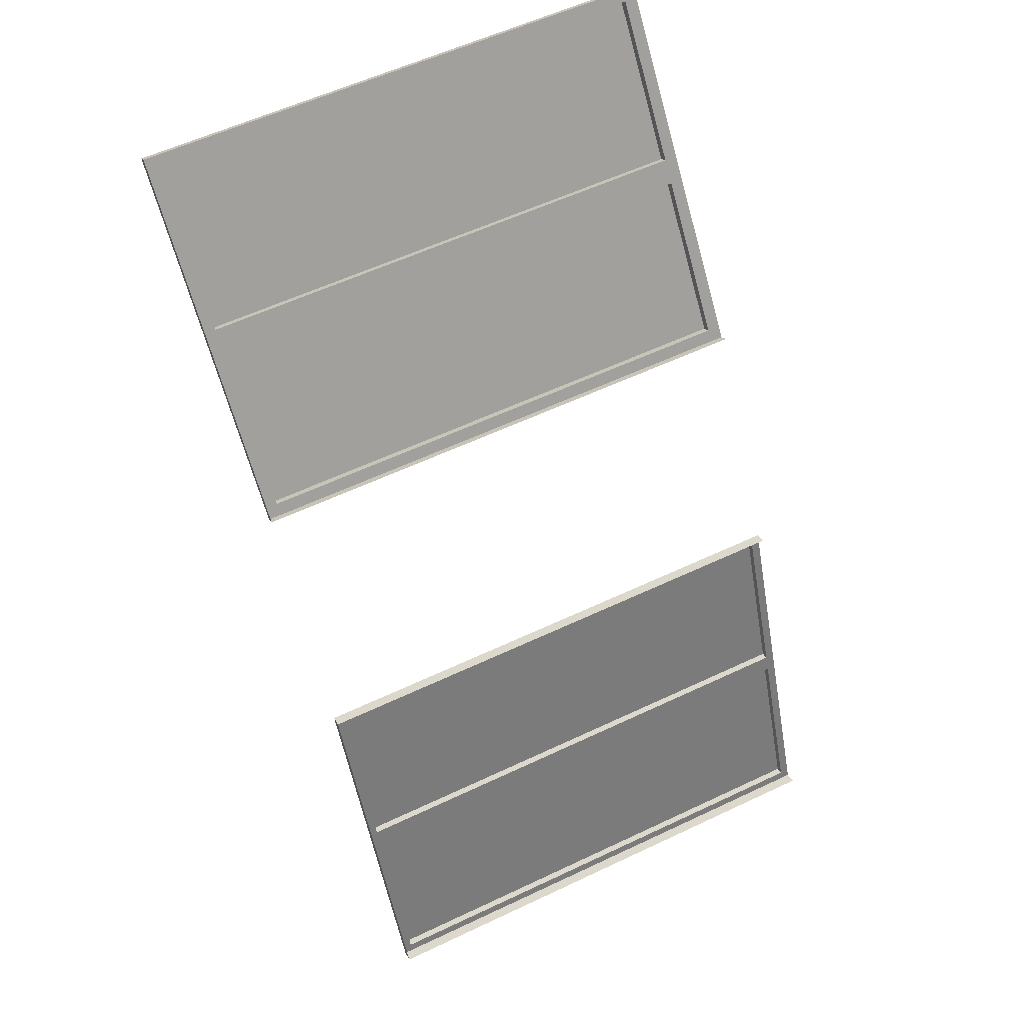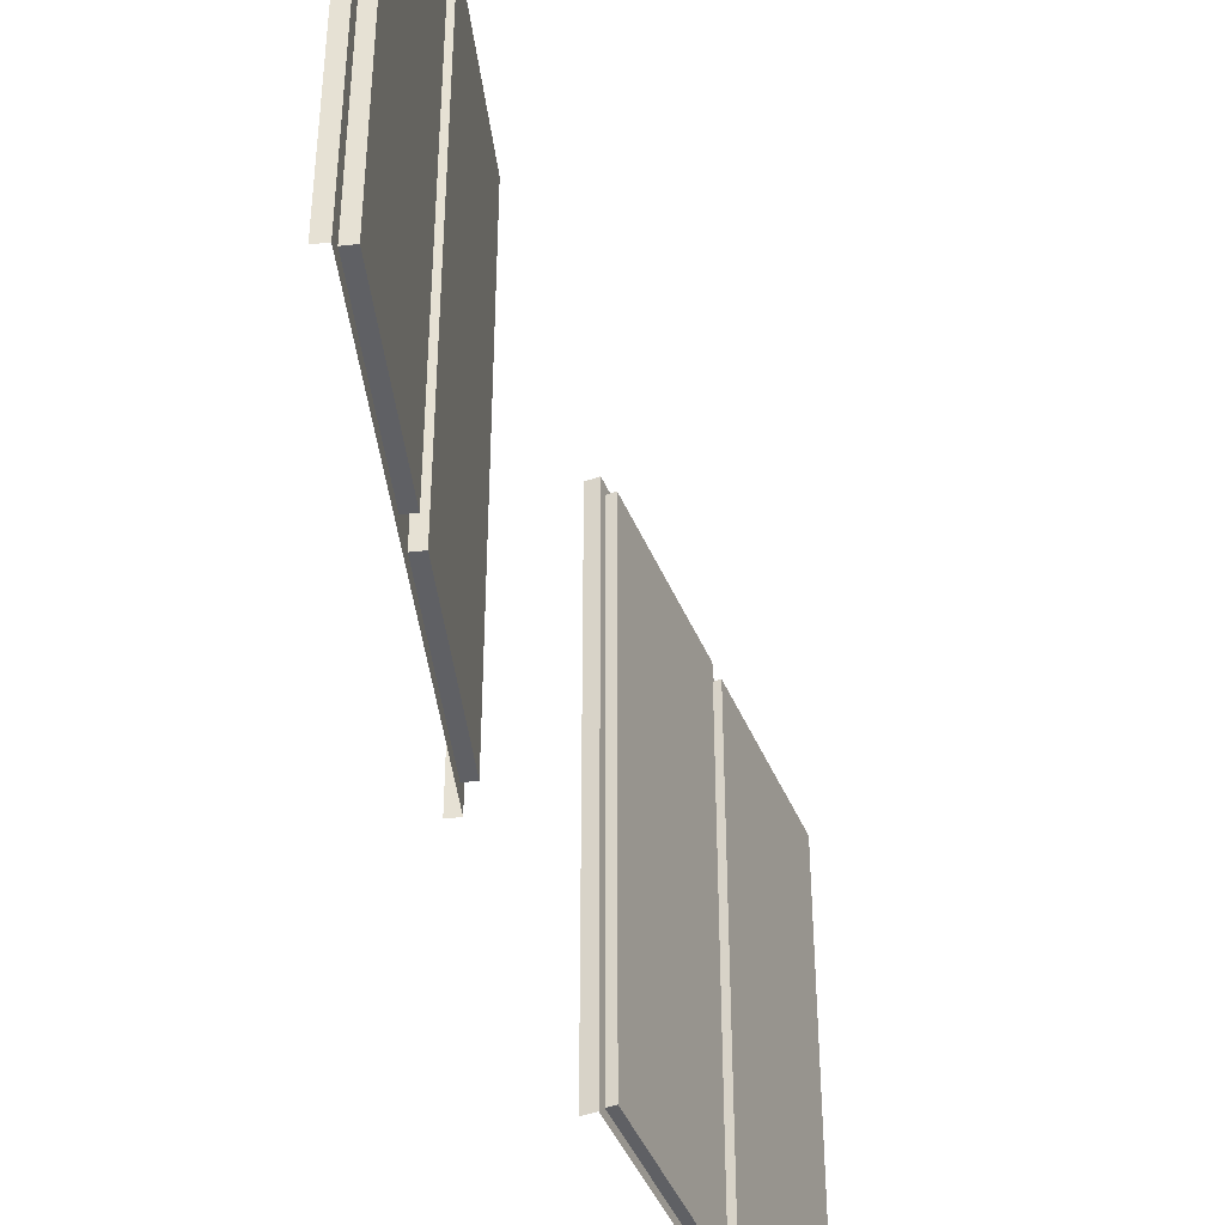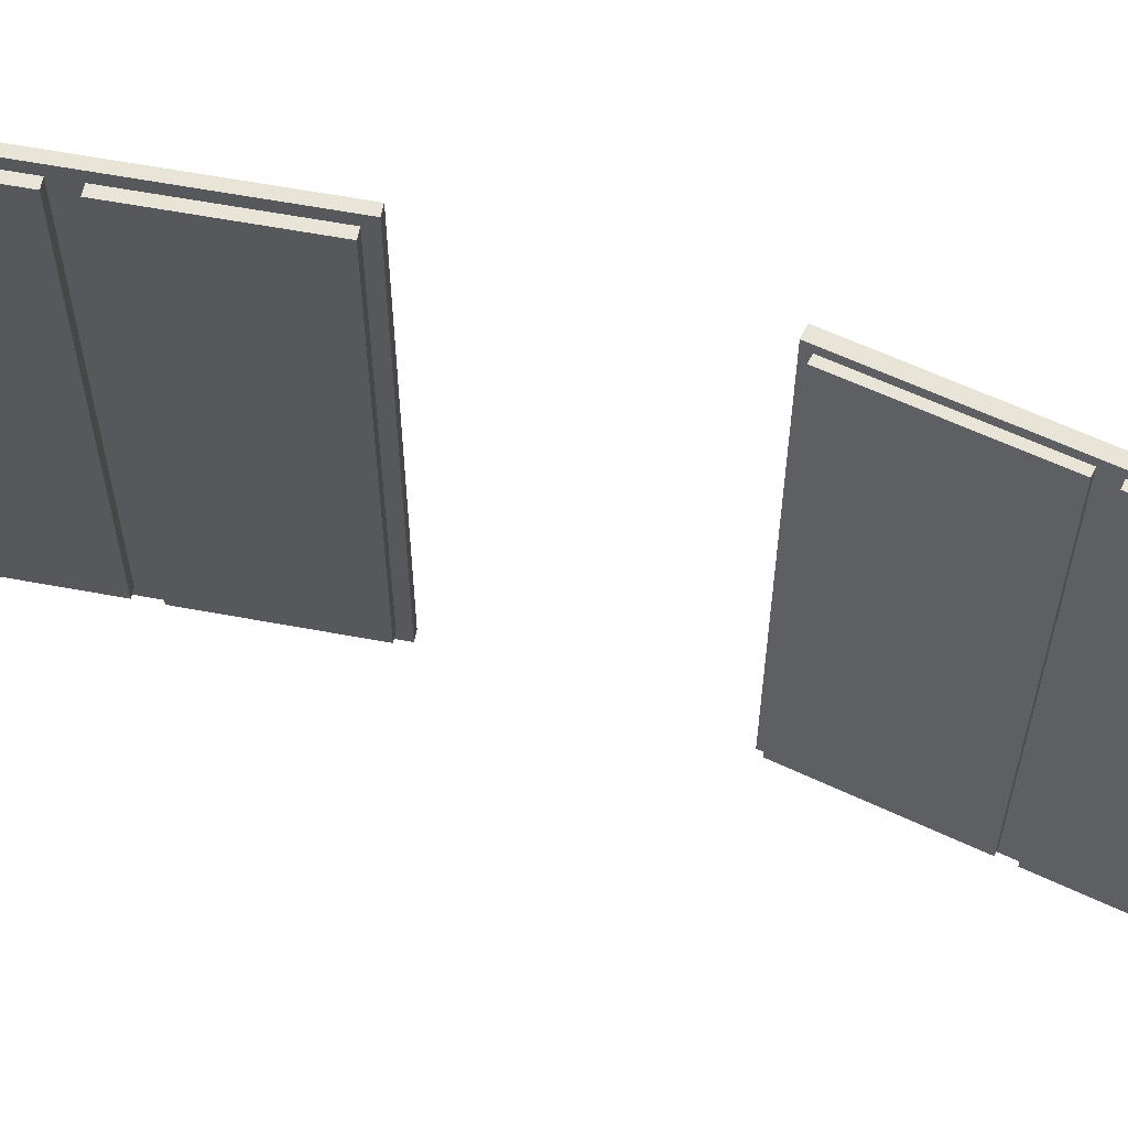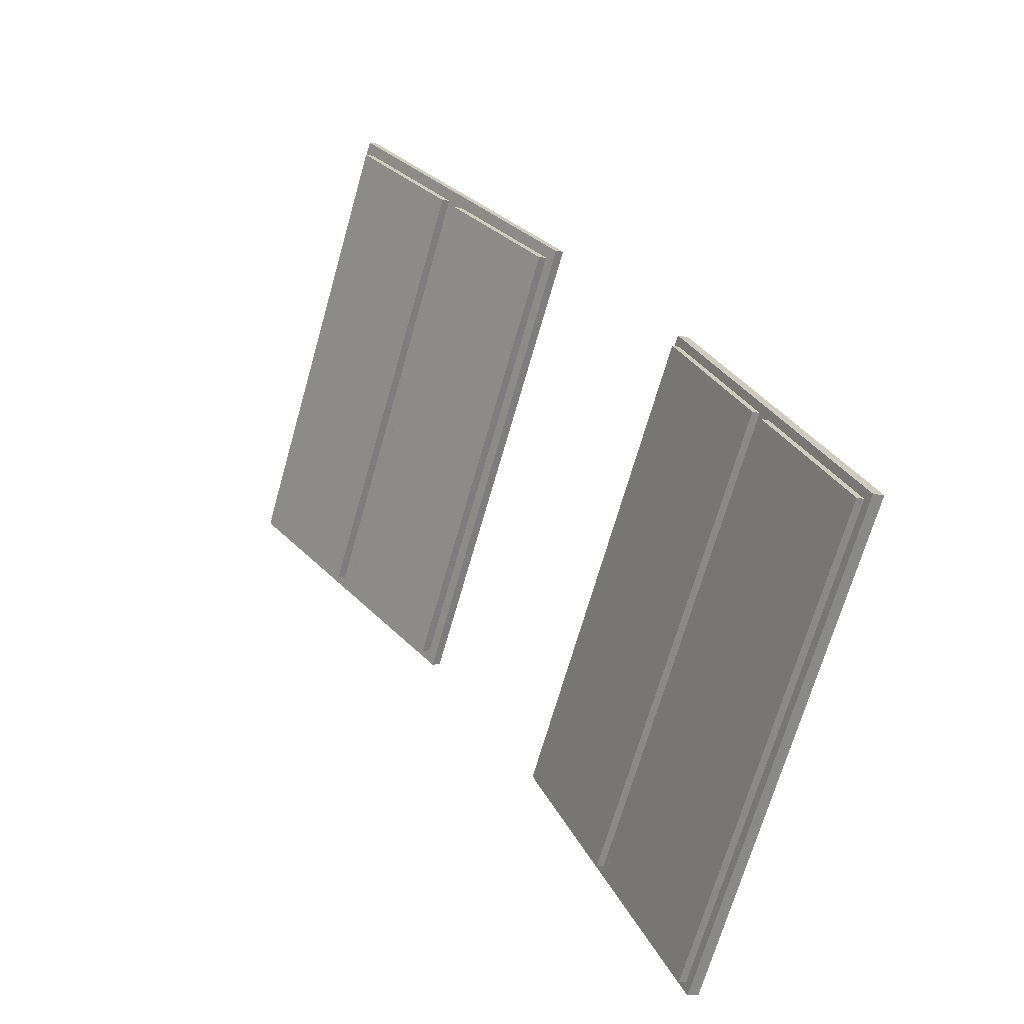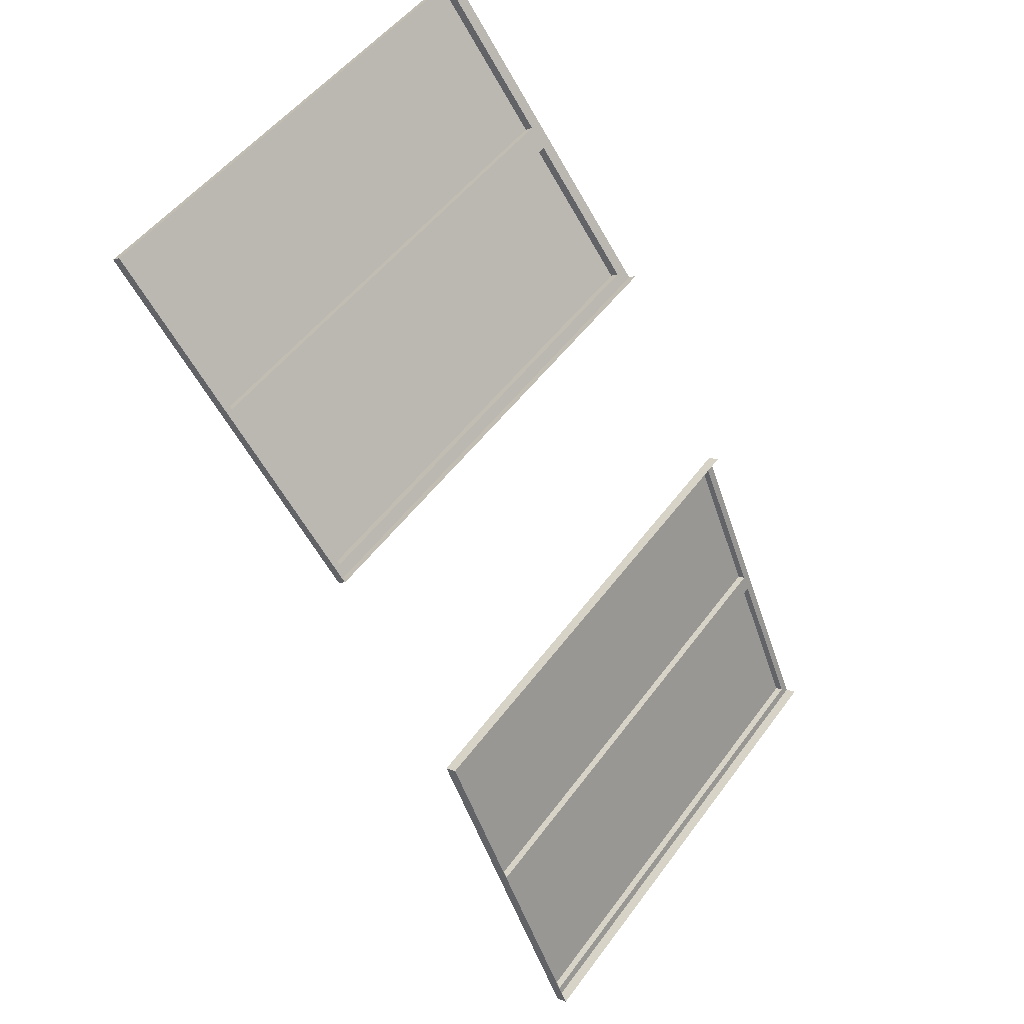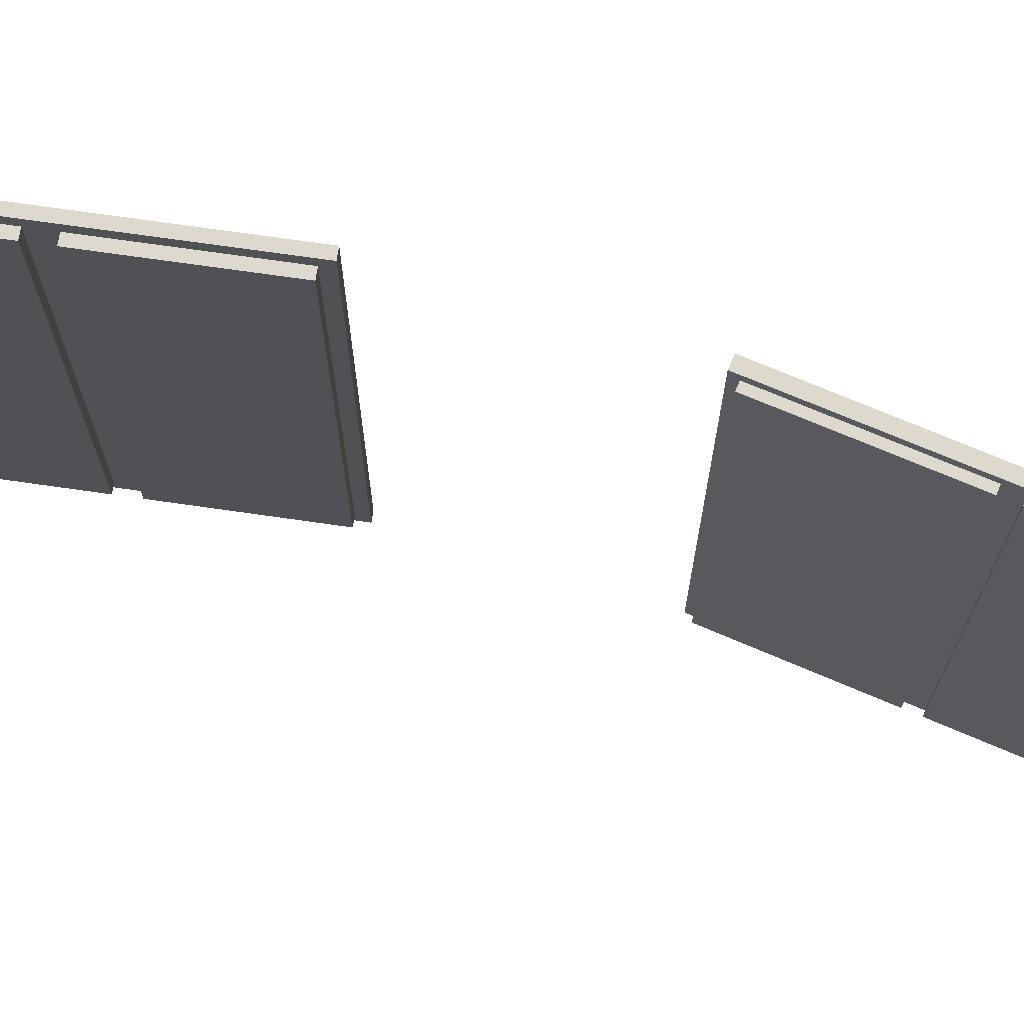
<metadata>
{"format":"obj","ext":"obj","renderer":"f3d","projection":"perspective","resolution":1024,"background":"white","views":[{"elev":57.5,"azim":-116.2,"up":"+Z"},{"elev":-45.2,"azim":44.7,"up":"+Y"},{"elev":60.6,"azim":138.3,"up":"+Y"},{"elev":-69.3,"azim":164.1,"up":"+Z"},{"elev":50.2,"azim":-145.1,"up":"+Z"},{"elev":71.5,"azim":135.7,"up":"+Y"}]}
</metadata>
<code>
v -10.3 3.065 4.2
v -10.58 3.065 3.514
v -10.52 3.065 3.487
v -10.38 3.065 3.83
v -10.23 3.065 4.173
v -10.87 3.065 2.822
v -10.8 3.065 2.795
v -10.87 0.01267 2.822
v -10.8 0.01267 2.795
v -10.78 0.06428 2.843
v -10.52 0.01267 3.487
v -10.52 0.06428 3.487
v -10.4 0.06428 3.782
v -10.38 0.01267 3.83
v -10.4 3.013 3.782
v -10.52 3.013 3.487
v -10.78 3.013 2.843
v -10.74 0.06428 2.825
v -10.74 3.013 2.825
v -10.47 0.06428 3.469
v -10.35 0.06428 3.765
v -10.35 3.013 3.765
v -10.47 3.013 3.469
v -10.36 0.06428 3.878
v -10.23 0.01267 4.173
v -10.23 0.06428 4.173
v -9.97 0.06428 4.811
v -9.95 0.01267 4.859
v -9.969 3.013 4.811
v -9.95 3.065 4.859
v -10.01 3.065 4.886
v -10.01 0.01267 4.886
v -10.23 3.013 4.173
v -10.36 3.013 3.878
v -10.31 0.06428 3.86
v -10.31 3.013 3.86
v -10.19 0.06428 4.155
v -9.926 0.06428 4.793
v -9.926 3.013 4.794
v -10.19 3.013 4.155
f 1 2 3 4 5
f 2 6 7 3
f 6 8 9 7
f 9 10 7
f 11 10 9
f 11 12 10
f 11 13 12
f 14 13 11
f 13 14 15
f 4 15 14
f 15 4 3
f 15 3 16
f 16 3 7
f 16 7 17
f 17 7 10
f 18 19 17 10
f 20 21 22 23 19 18
f 21 20 12 13
f 20 18 10 12
f 22 21 13 15
f 23 22 15 16
f 19 23 16 17
f 14 24 4
f 25 24 14
f 25 26 24
f 25 27 26
f 28 27 25
f 27 28 29
f 30 29 28
f 29 30 5
f 31 1 5 30
f 32 31 30 28
f 29 5 33
f 33 5 4
f 33 4 34
f 34 4 24
f 35 36 34 24
f 37 38 39 40 36 35
f 38 37 26 27
f 37 35 24 26
f 39 38 27 29
f 40 39 29 33
f 36 40 33 34
v -7.918 0.01219 7.97
v -7.918 3.064 7.97
v -7.869 3.064 7.932
v -7.869 0.01219 7.932
v -8.373 3.064 7.376
v -8.325 3.064 7.339
v -8.826 3.064 6.786
v -8.777 3.064 6.749
v -8.551 3.064 7.043
v -9.277 3.064 6.197
v -9.229 3.064 6.16
v -9.277 0.01219 6.197
v -9.229 0.01219 6.16
v -9.184 2.991 6.218
v -9.184 0.08547 6.218
v -8.777 0.01219 6.749
v -8.777 0.08547 6.749
v -8.596 0.08547 6.985
v -8.551 0.01219 7.043
v -8.596 2.991 6.985
v -8.777 2.991 6.749
v -9.138 2.991 6.183
v -8.731 2.991 6.714
v -8.731 0.08547 6.714
v -8.549 0.08547 6.95
v -8.549 2.991 6.95
v -9.138 0.08547 6.183
v -8.507 0.08547 7.102
v -8.325 0.01219 7.338
v -8.325 0.08547 7.338
v -7.914 0.08547 7.874
v -7.914 2.991 7.874
v -8.325 2.991 7.339
v -8.507 2.991 7.102
v -8.46 0.08547 7.066
v -8.46 2.991 7.066
v -8.279 0.08547 7.303
v -7.867 0.08547 7.839
v -7.867 2.991 7.839
v -8.278 2.991 7.303
f 41 42 43 44
f 42 45 46 43
f 45 47 48 49 46
f 47 50 51 48
f 50 52 53 51
f 53 54 51
f 53 55 54
f 56 55 53
f 56 57 55
f 56 58 57
f 59 58 56
f 58 59 60
f 49 60 59
f 60 49 48
f 60 48 61
f 61 48 51
f 61 51 54
f 62 63 61 54
f 64 65 66 63 62 67
f 65 64 57 58
f 64 67 55 57
f 67 62 54 55
f 66 65 58 60
f 63 66 60 61
f 59 68 49
f 69 68 59
f 69 70 68
f 69 71 70
f 44 71 69
f 71 44 72
f 43 72 44
f 72 43 46
f 72 46 73
f 73 46 49
f 73 49 74
f 74 49 68
f 75 76 74 68
f 76 75 77 78 79 80
f 77 75 68 70
f 78 77 70 71
f 79 78 71 72
f 80 79 72 73
f 76 80 73 74

</code>
